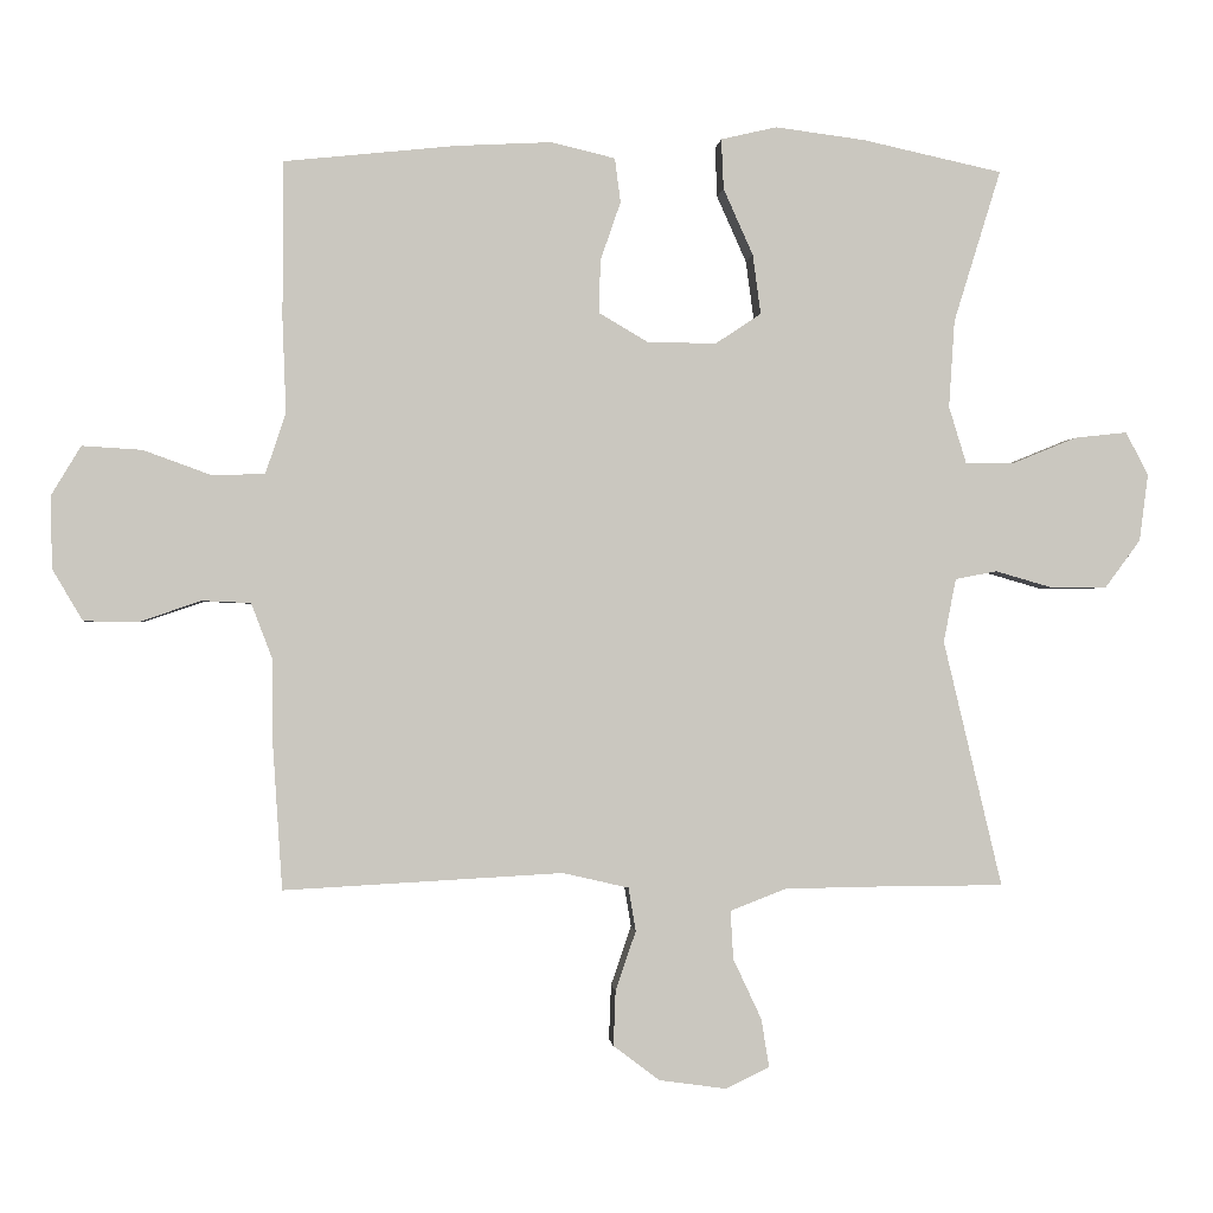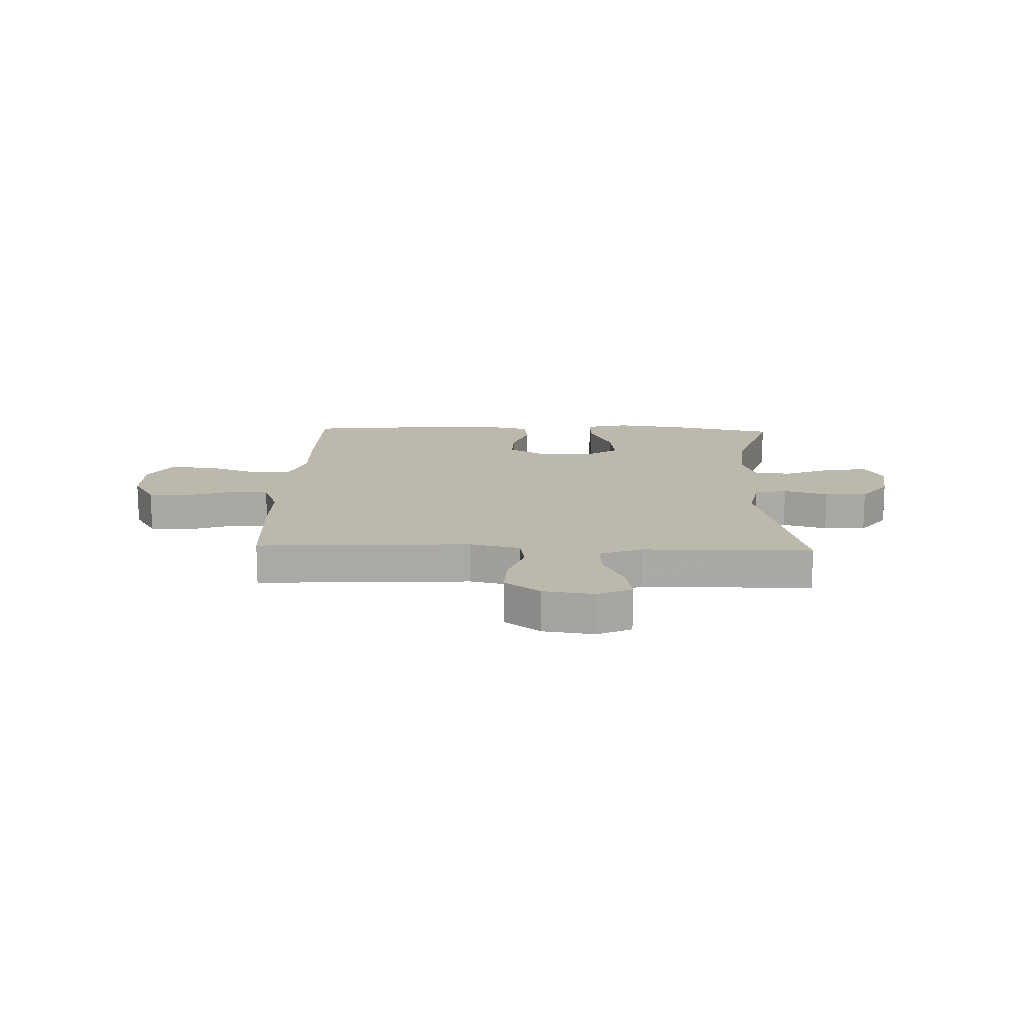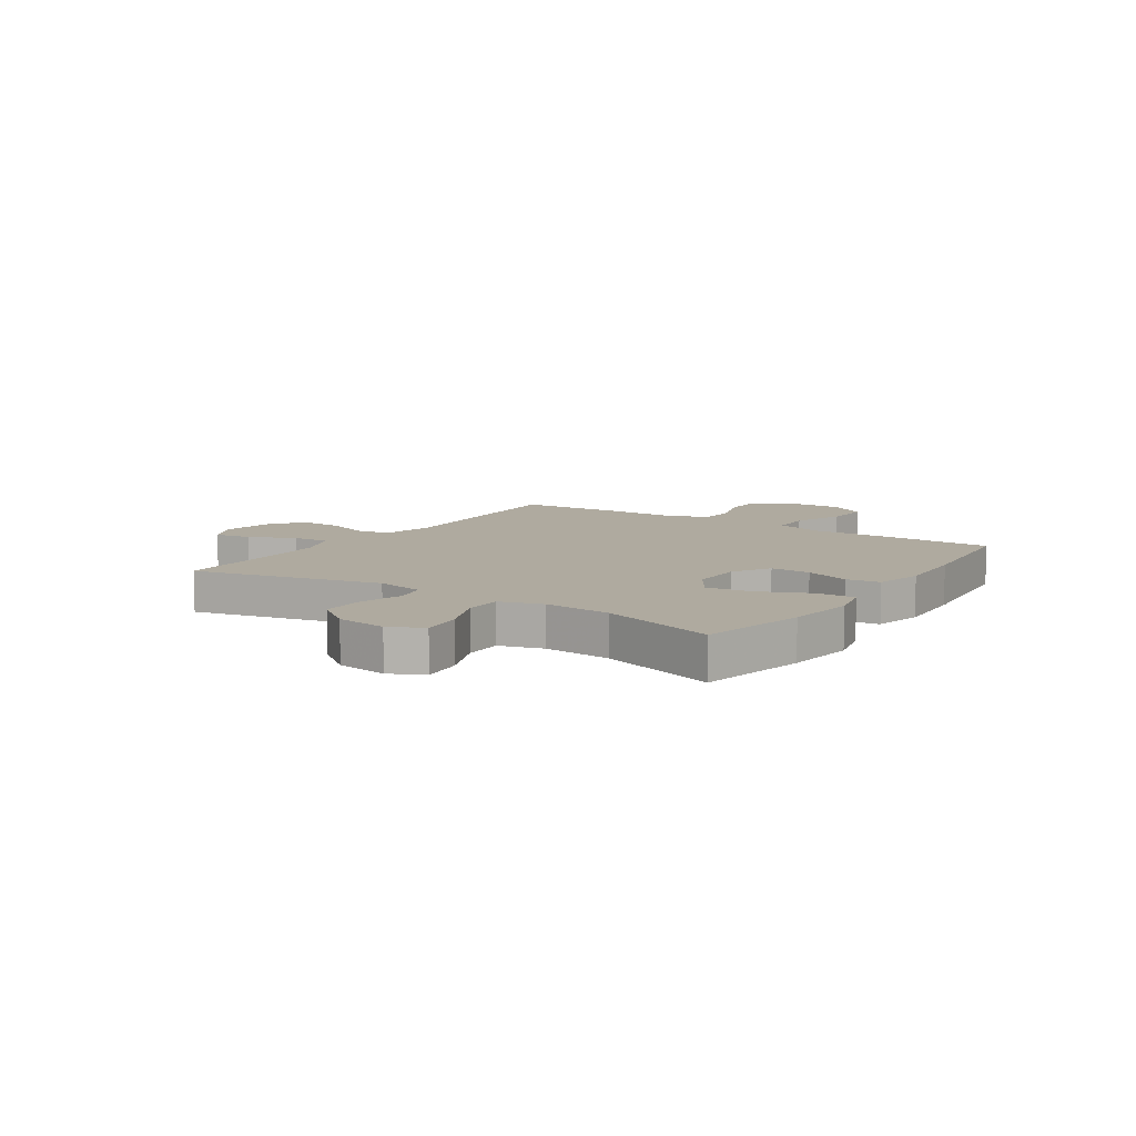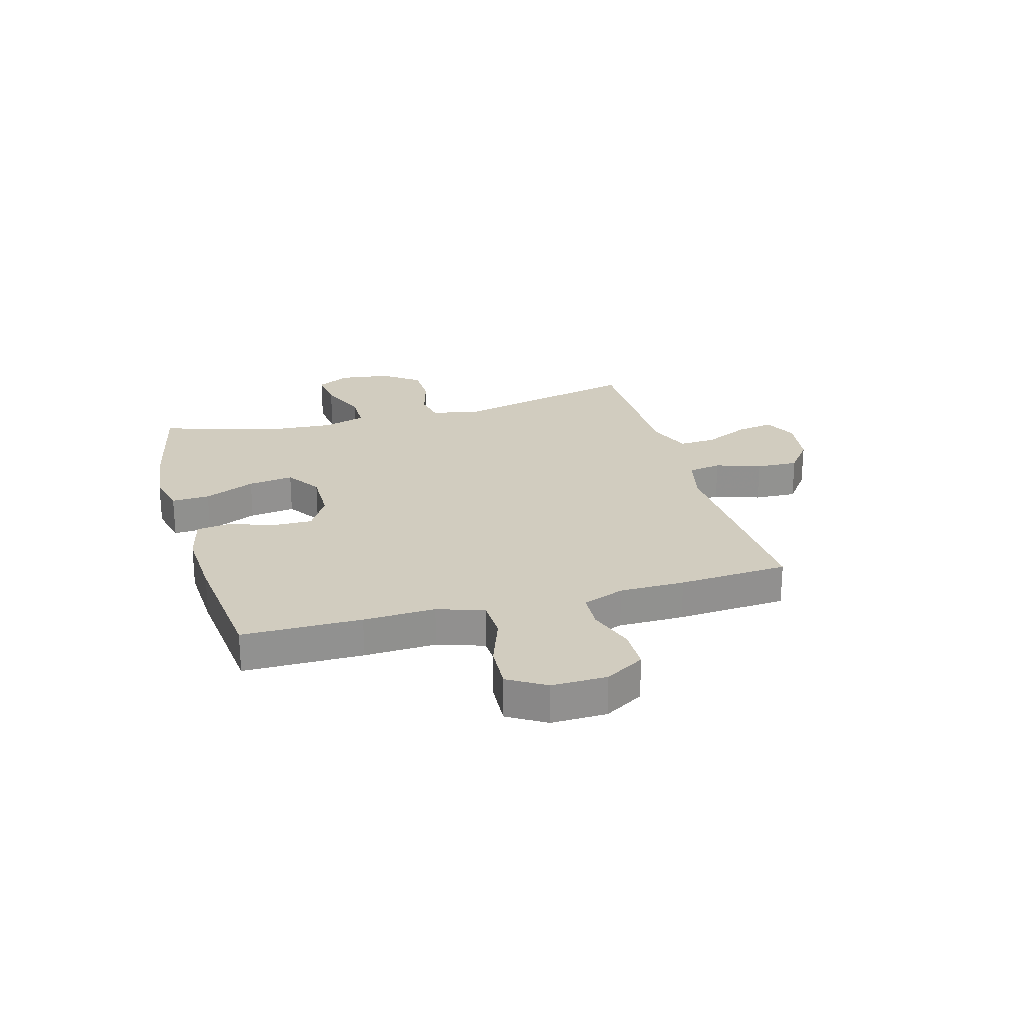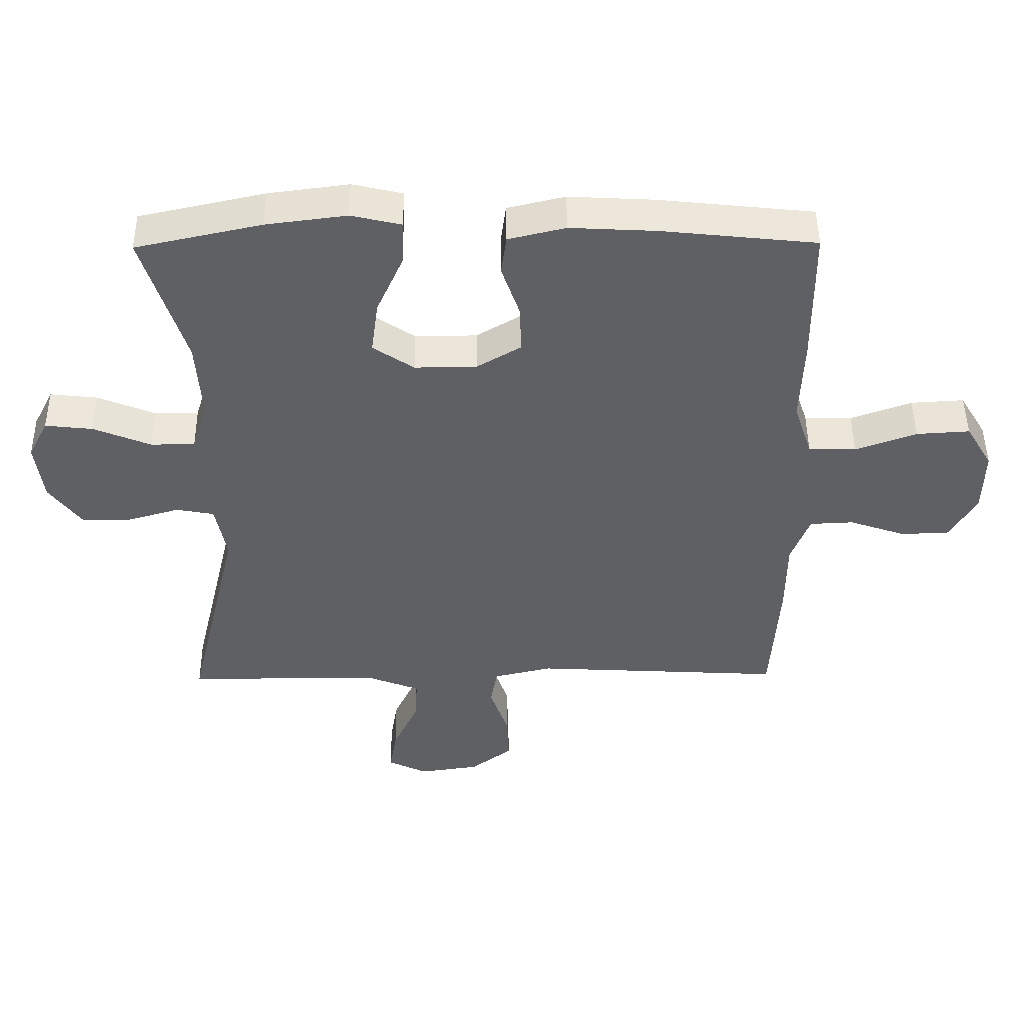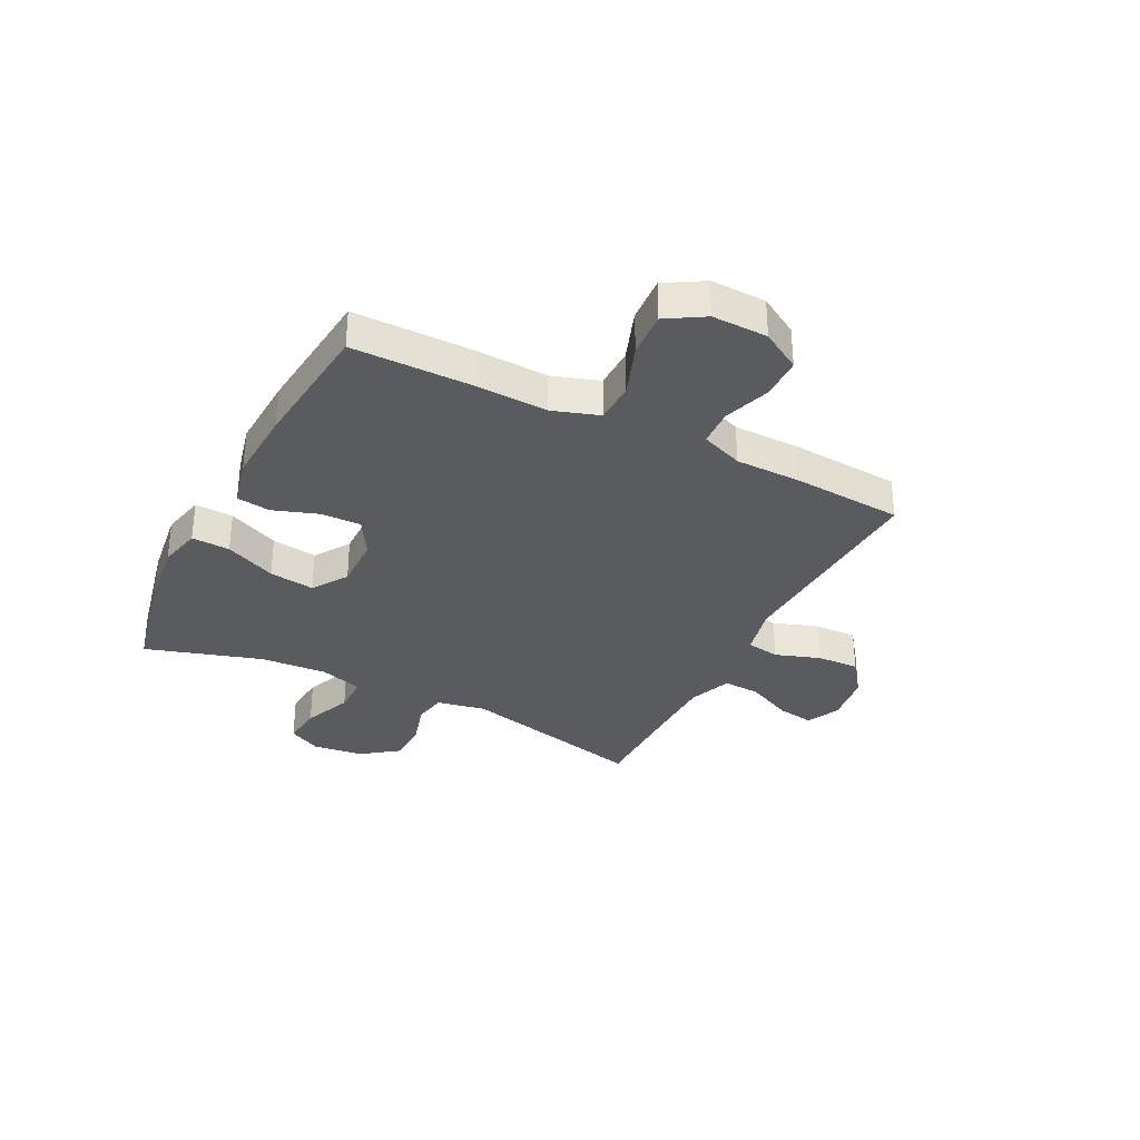
<metadata>
{"format":"obj","ext":"obj","renderer":"f3d","projection":"perspective","resolution":1024,"background":"white","views":[{"elev":-0.9,"azim":175.0,"up":"+Z"},{"elev":14.6,"azim":-178.1,"up":"+Y"},{"elev":9.4,"azim":-56.2,"up":"+Y"},{"elev":23.9,"azim":74.3,"up":"+Y"},{"elev":47.3,"azim":-0.6,"up":"+Z"},{"elev":-33.1,"azim":63.1,"up":"+Y"}]}
</metadata>
<code>
v -0.5 0.07 0.5
v -0.307 0.07 0.542
v -0.183 0.07 0.558
v -0.106 0.07 0.54
v -0.109 0.07 0.471
v -0.15 0.07 0.379
v -0.161 0.07 0.297
v -0.098 0.07 0.255
v -0.003 0.07 0.256
v 0.065 0.07 0.296
v 0.063 0.07 0.369
v 0.035 0.07 0.45
v 0.043 0.07 0.511
v 0.131 0.07 0.532
v 0.263 0.07 0.525
v 0.5 0.07 0.5
v 0.501 0.07 0.284
v 0.496 0.07 0.154
v 0.524 0.07 0.07
v 0.597 0.07 0.068
v 0.691 0.07 0.102
v 0.773 0.07 0.107
v 0.814 0.07 0.039
v 0.812 0.07 -0.061
v 0.77 0.07 -0.132
v 0.695 0.07 -0.133
v 0.61 0.07 -0.104
v 0.543 0.07 -0.107
v 0.514 0.07 -0.183
v 0.513 0.07 -0.301
v 0.5 0.07 -0.5
v 0.115 0.07 -0.479
v 0.024 0.07 -0.5
v 0.014 0.07 -0.56
v 0.042 0.07 -0.642
v 0.045 0.07 -0.718
v -0.019 0.07 -0.766
v -0.112 0.07 -0.779
v -0.172 0.07 -0.75
v -0.161 0.07 -0.683
v -0.122 0.07 -0.6
v -0.118 0.07 -0.533
v -0.195 0.07 -0.503
v -0.317 0.07 -0.501
v -0.5 0.07 -0.5
v -0.419 0.07 -0.16
v -0.436 0.07 -0.072
v -0.494 0.07 -0.061
v -0.574 0.07 -0.084
v -0.65 0.07 -0.083
v -0.699 0.07 -0.017
v -0.711 0.07 0.075
v -0.68 0.07 0.135
v -0.607 0.07 0.127
v -0.519 0.07 0.091
v -0.451 0.07 0.091
v -0.427 0.07 0.169
v -0.435 0.07 0.29
v -0.5 0 0.5
v -0.307 0 0.542
v -0.183 0 0.558
v -0.106 0 0.54
v -0.109 0 0.471
v -0.15 0 0.379
v -0.161 0 0.297
v -0.098 0 0.255
v -0.003 0 0.256
v 0.065 0 0.296
v 0.063 0 0.369
v 0.035 0 0.45
v 0.043 0 0.511
v 0.131 0 0.532
v 0.263 0 0.525
v 0.5 0 0.5
v 0.501 0 0.284
v 0.496 0 0.154
v 0.524 0 0.07
v 0.597 0 0.068
v 0.691 0 0.102
v 0.773 0 0.107
v 0.814 0 0.039
v 0.812 0 -0.061
v 0.77 0 -0.132
v 0.695 0 -0.133
v 0.61 0 -0.104
v 0.543 0 -0.107
v 0.514 0 -0.183
v 0.513 0 -0.301
v 0.5 0 -0.5
v 0.115 0 -0.479
v 0.024 0 -0.5
v 0.014 0 -0.56
v 0.042 0 -0.642
v 0.045 0 -0.718
v -0.019 0 -0.766
v -0.112 0 -0.779
v -0.172 0 -0.75
v -0.161 0 -0.683
v -0.122 0 -0.6
v -0.118 0 -0.533
v -0.195 0 -0.503
v -0.317 0 -0.501
v -0.5 0 -0.5
v -0.419 0 -0.16
v -0.436 0 -0.072
v -0.494 0 -0.061
v -0.574 0 -0.084
v -0.65 0 -0.083
v -0.699 0 -0.017
v -0.711 0 0.075
v -0.68 0 0.135
v -0.607 0 0.127
v -0.519 0 0.091
v -0.451 0 0.091
v -0.427 0 0.169
v -0.435 0 0.29
f 52 53 54 55
f 52 55 56
f 51 52 56
f 48 49 50 51
f 47 48 51 56
f 46 47 56 57
f 44 45 46
f 43 44 46 57
f 38 39 40 41
f 38 41 42
f 37 38 42
f 34 35 36 37
f 34 37 42
f 33 34 42 43
f 29 30 31 32
f 28 29 32 33
f 24 25 26 27
f 24 27 28
f 23 24 28
f 20 21 22 23
f 19 20 23 28
f 18 19 28 33
f 11 12 13 14
f 10 11 14 15
f 3 4 5 6
f 3 6 7
f 58 1 2 3
f 58 3 7
f 57 58 7 8
f 43 57 8 9
f 33 43 9 10
f 16 17 18 33
f 10 15 16 33
f 113 112 111 110
f 114 113 110
f 114 110 109
f 109 108 107 106
f 114 109 106 105
f 115 114 105 104
f 104 103 102
f 115 104 102 101
f 99 98 97 96
f 100 99 96
f 100 96 95
f 95 94 93 92
f 100 95 92
f 101 100 92 91
f 90 89 88 87
f 91 90 87 86
f 85 84 83 82
f 86 85 82
f 86 82 81
f 81 80 79 78
f 86 81 78 77
f 91 86 77 76
f 72 71 70 69
f 73 72 69 68
f 64 63 62 61
f 65 64 61
f 61 60 59 116
f 65 61 116
f 66 65 116 115
f 67 66 115 101
f 68 67 101 91
f 91 76 75 74
f 91 74 73 68
f 1 59 60 2
f 2 60 61 3
f 3 61 62 4
f 4 62 63 5
f 5 63 64 6
f 6 64 65 7
f 7 65 66 8
f 8 66 67 9
f 9 67 68 10
f 10 68 69 11
f 11 69 70 12
f 12 70 71 13
f 13 71 72 14
f 14 72 73 15
f 15 73 74 16
f 16 74 75 17
f 17 75 76 18
f 18 76 77 19
f 19 77 78 20
f 20 78 79 21
f 21 79 80 22
f 22 80 81 23
f 23 81 82 24
f 24 82 83 25
f 25 83 84 26
f 26 84 85 27
f 27 85 86 28
f 28 86 87 29
f 29 87 88 30
f 30 88 89 31
f 31 89 90 32
f 32 90 91 33
f 33 91 92 34
f 34 92 93 35
f 35 93 94 36
f 36 94 95 37
f 37 95 96 38
f 38 96 97 39
f 39 97 98 40
f 40 98 99 41
f 41 99 100 42
f 42 100 101 43
f 43 101 102 44
f 44 102 103 45
f 45 103 104 46
f 46 104 105 47
f 47 105 106 48
f 48 106 107 49
f 49 107 108 50
f 50 108 109 51
f 51 109 110 52
f 52 110 111 53
f 53 111 112 54
f 54 112 113 55
f 55 113 114 56
f 56 114 115 57
f 57 115 116 58
f 58 116 59 1

</code>
